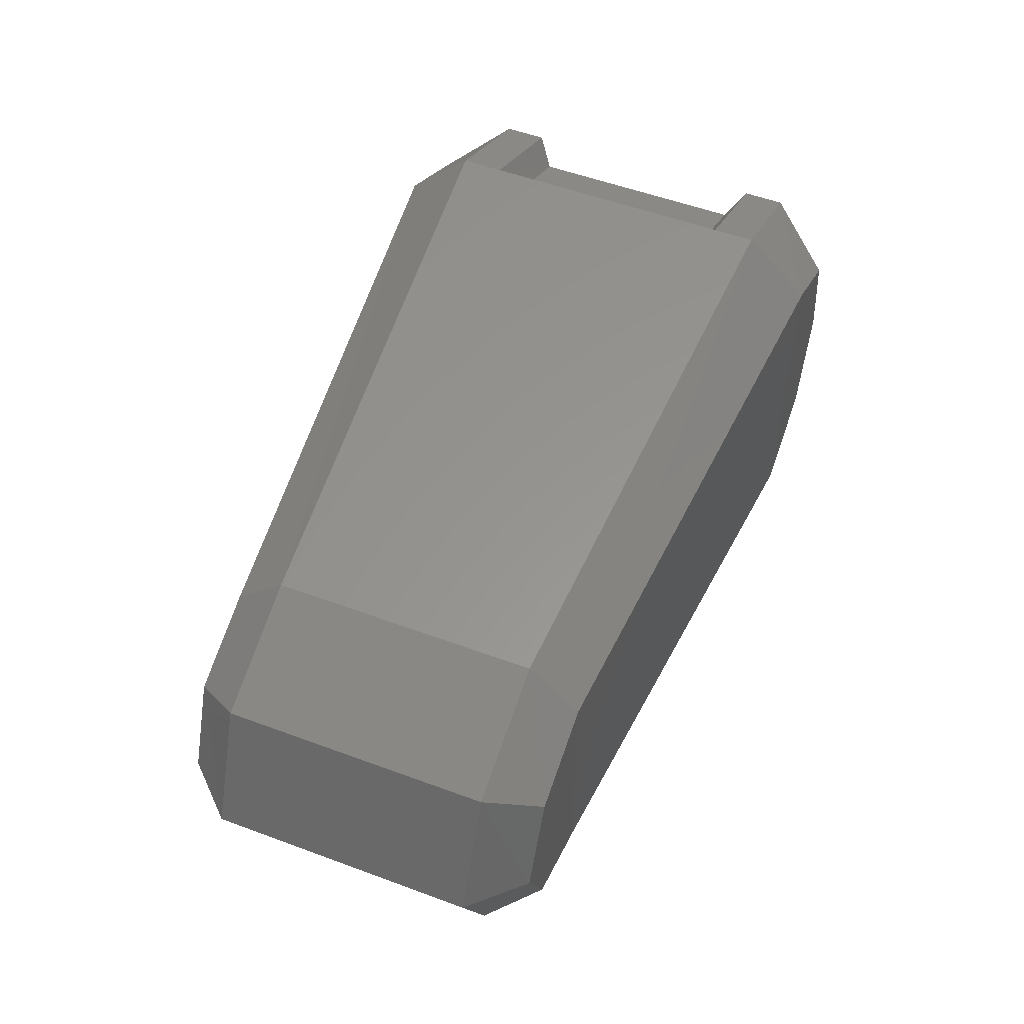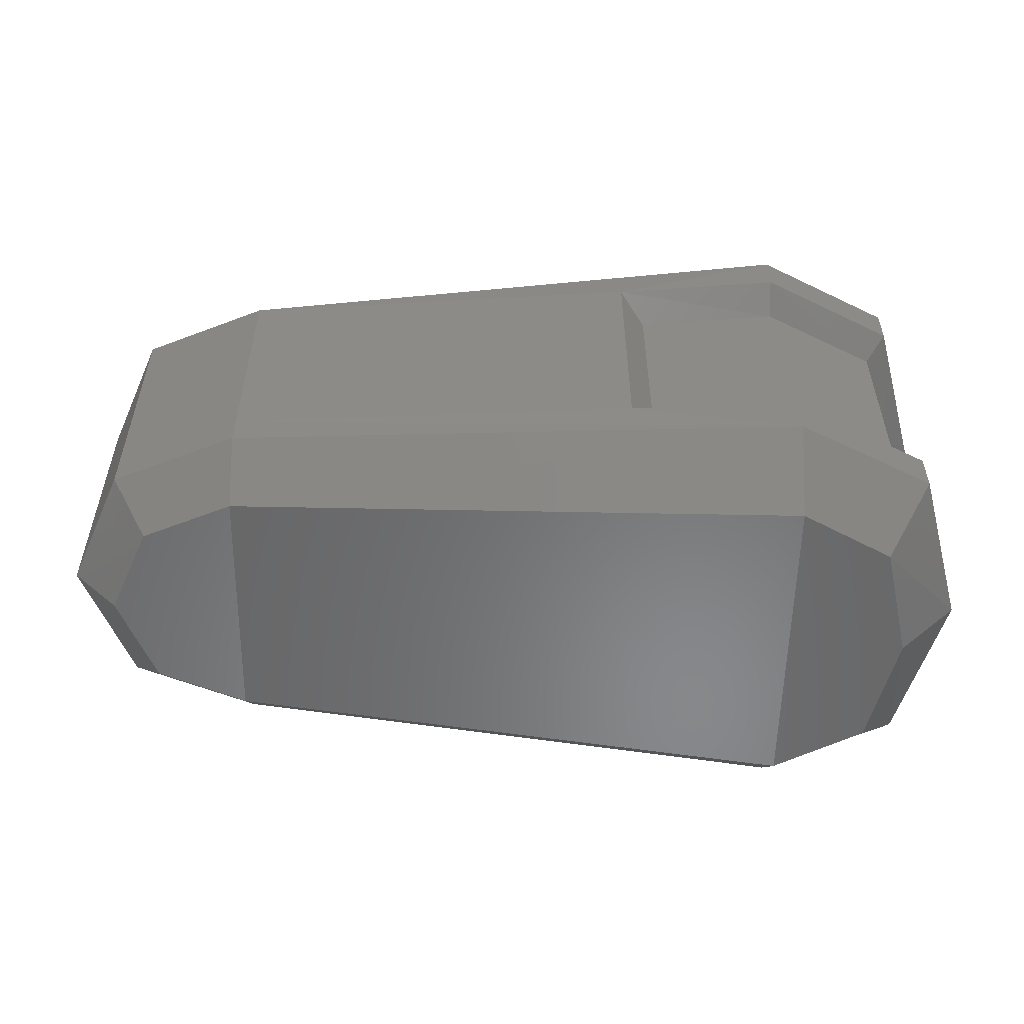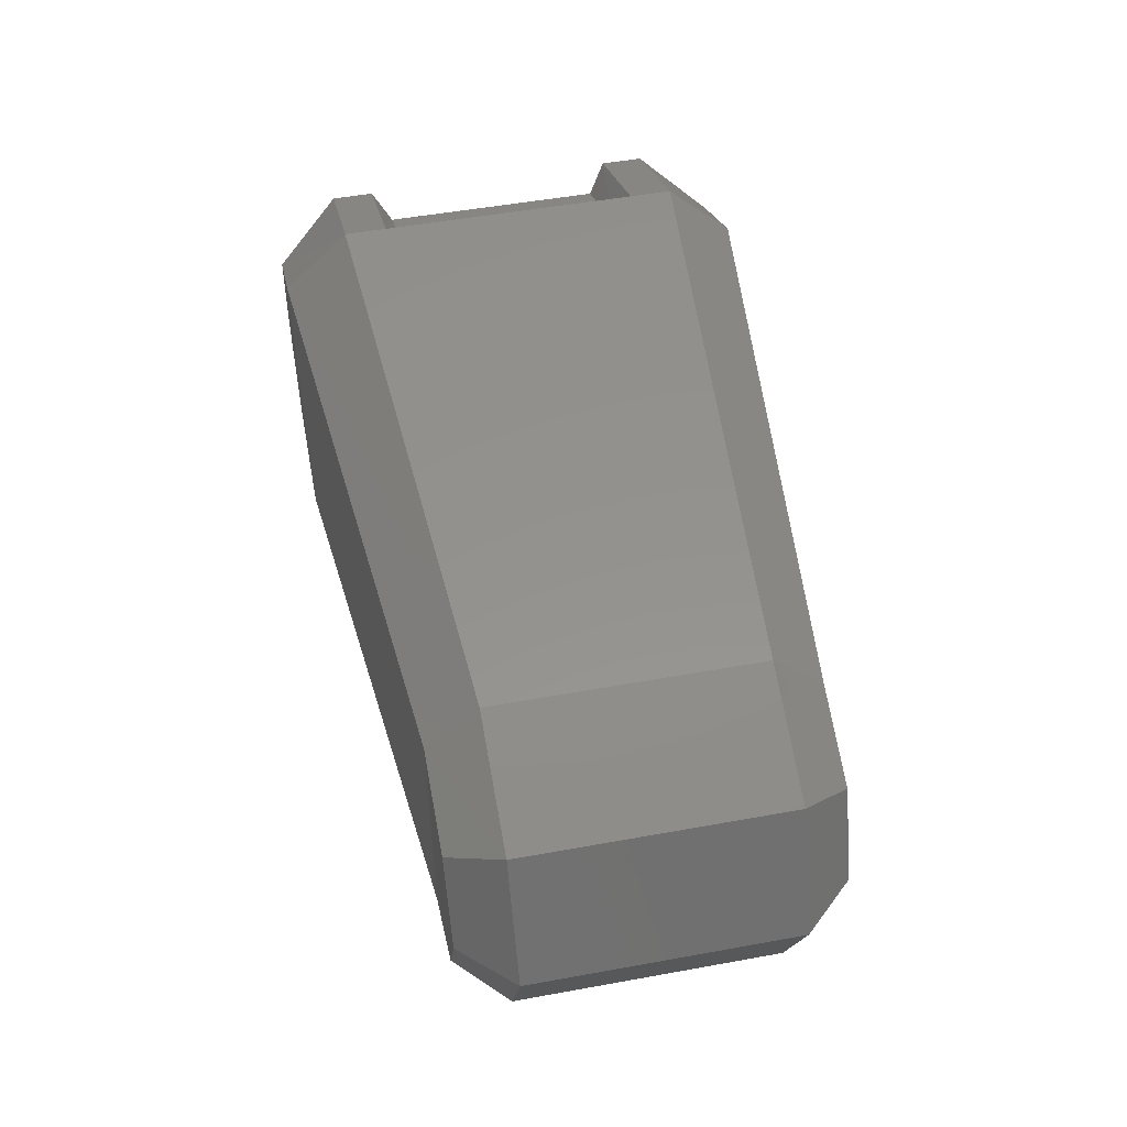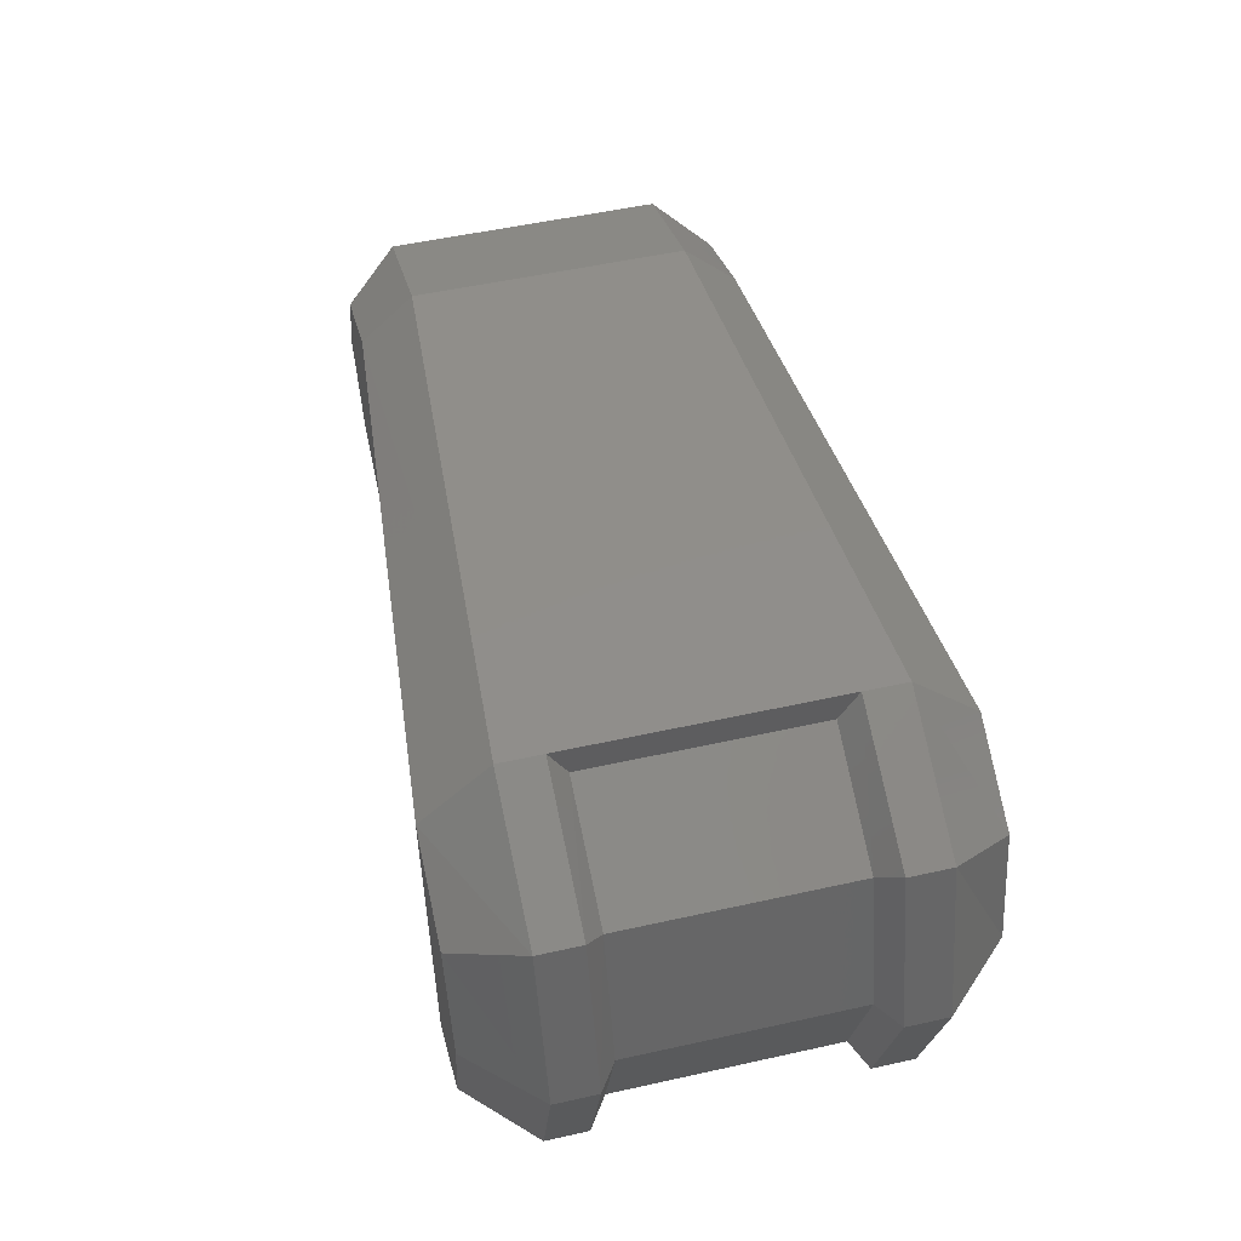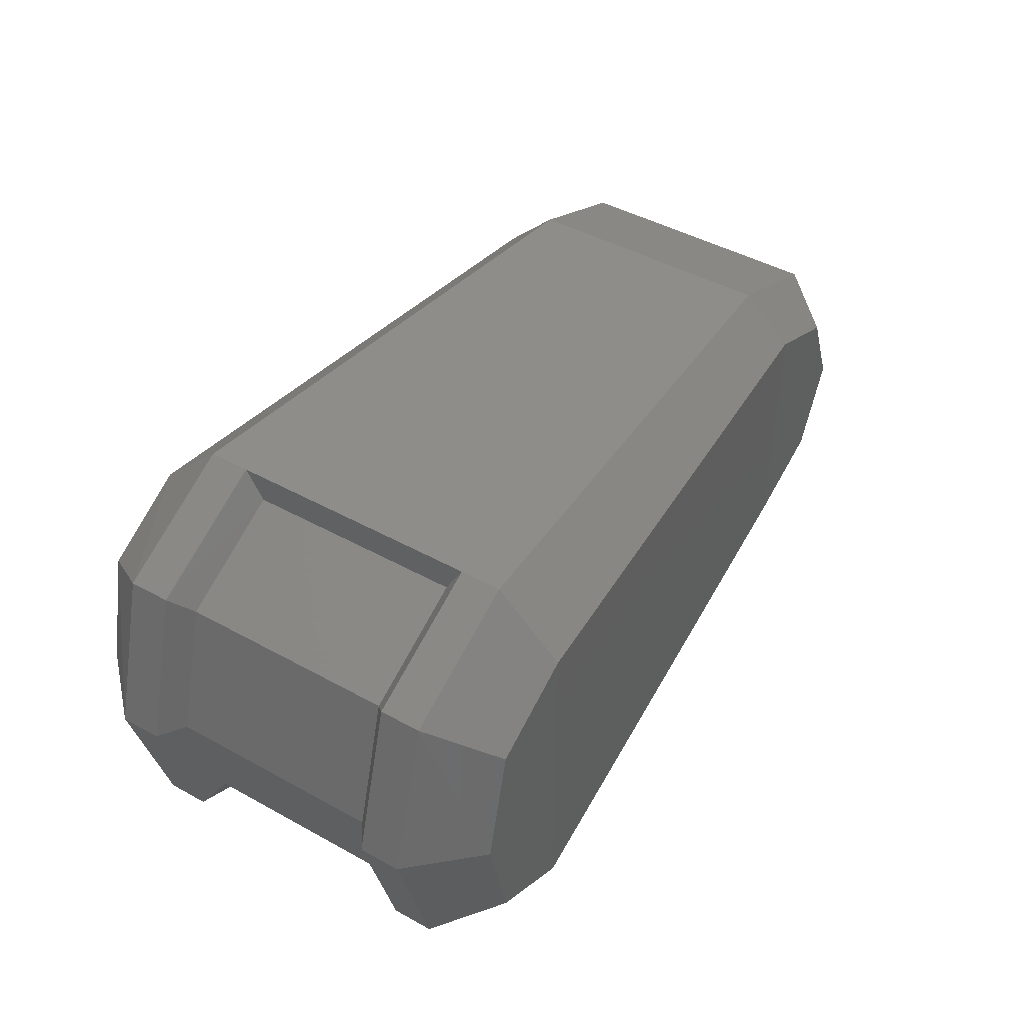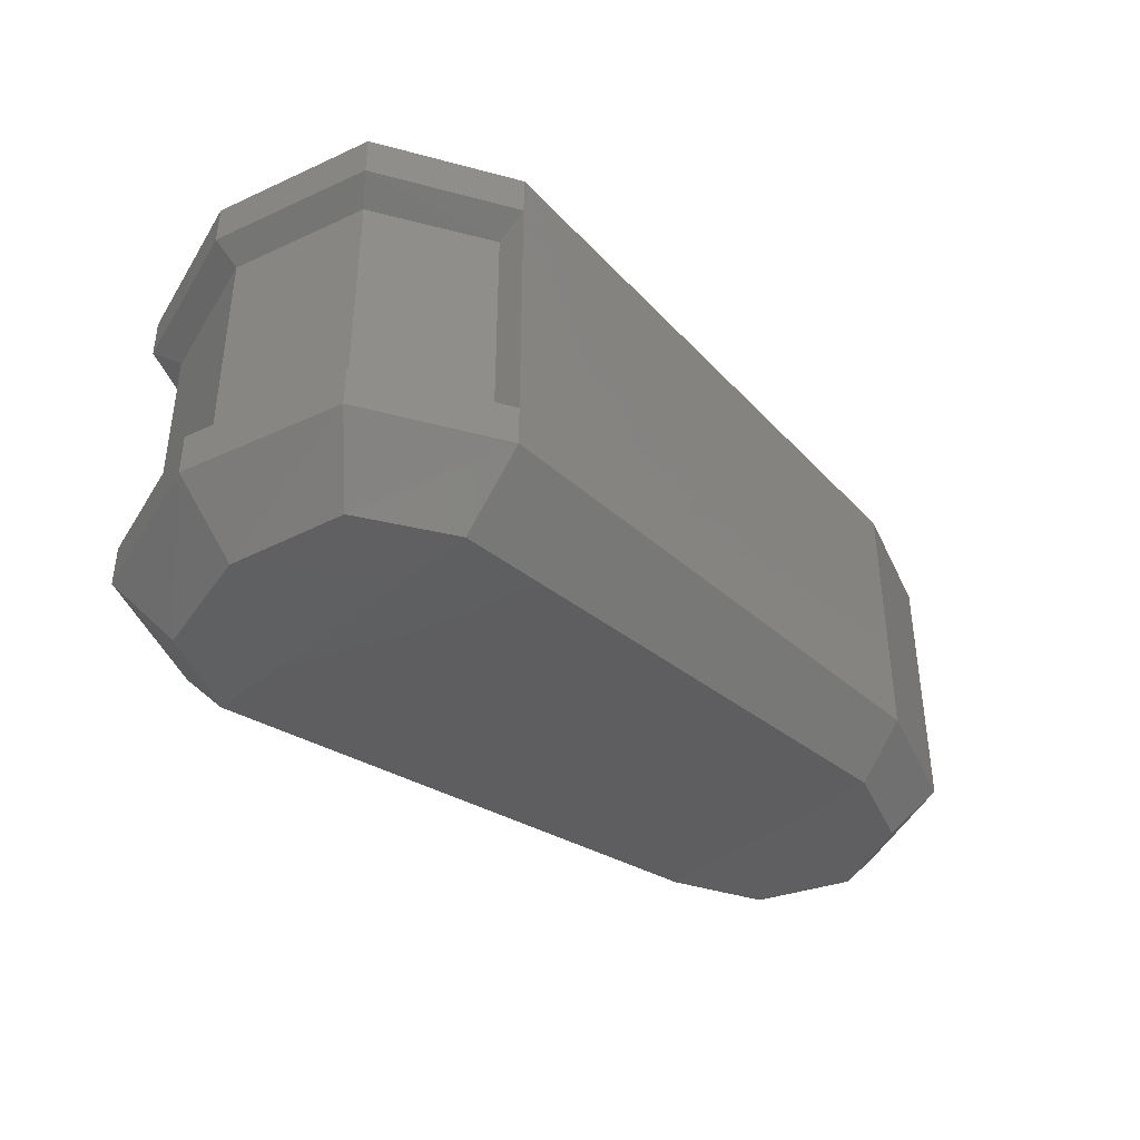
<metadata>
{"format":"stl","ext":"stl","renderer":"f3d","projection":"perspective","resolution":1024,"background":"white","views":[{"elev":53.6,"azim":111.6,"up":"+Z"},{"elev":-54.8,"azim":179.1,"up":"+Y"},{"elev":50.4,"azim":78.7,"up":"+Z"},{"elev":52.3,"azim":-103.5,"up":"+Z"},{"elev":44.8,"azim":-57.2,"up":"+Z"},{"elev":-40.4,"azim":-44.6,"up":"+Y"}]}
</metadata>
<code>
# stl→obj: 74 verts, 144 faces
v 73.42 -0.797 3.939
v 72.74 0.208 3.255
v 74.81 -0.797 3.19
v 74.81 0.208 2.229
v 83.62 -0.006 3.703
v 83.62 0.785 2.955
v 85.01 -0.006 4.302
v 85.54 0.785 3.768
v 85.61 -0.006 5.691
v 86.36 0.785 5.691
v 85.01 -0.006 7.102
v 85.54 0.785 7.636
v 83.62 -0.006 7.679
v 83.62 0.785 8.427
v 74.81 -0.797 8.278
v 74.81 0.208 9.24
v 73.42 -0.797 7.53
v 72.74 0.208 8.214
v 73.42 6.428 7.53
v 72.74 5.423 8.214
v 74.81 6.428 8.278
v 74.81 5.423 9.24
v 83.62 5.637 7.679
v 83.62 4.846 8.427
v 85.01 5.637 7.102
v 85.54 4.846 7.636
v 85.61 5.637 5.691
v 86.36 4.846 5.691
v 85.01 5.637 4.302
v 85.54 4.846 3.768
v 83.62 5.637 3.703
v 83.62 4.846 2.955
v 74.81 6.428 3.19
v 74.81 5.423 2.229
v 73.42 6.428 3.939
v 72.74 5.423 3.255
v 74.81 4.782 9.24
v 74.81 4.504 8.748
v 72.74 4.782 8.214
v 73.04 4.504 7.85
v 72.03 4.782 5.734
v 72.44 4.504 5.734
v 72.74 4.782 3.255
v 73.04 4.504 3.618
v 74.81 4.782 2.229
v 74.81 4.504 2.742
v 77.38 4.675 2.4
v 76.99 4.397 2.891
v 74.81 1.127 8.748
v 74.81 0.849 9.24
v 73.04 1.127 7.85
v 72.74 0.849 8.214
v 72.44 1.127 5.734
v 72.03 0.849 5.734
v 73.04 1.127 3.618
v 72.74 0.849 3.255
v 74.81 1.127 2.742
v 74.81 0.849 2.229
v 76.99 1.212 2.891
v 77.38 0.934 2.4
v 73 -0.797 5.734
v 85.54 1.276 7.636
v 83.62 1.276 8.427
v 83.62 4.354 8.427
v 83.62 4.354 2.955
v 85.54 4.354 3.768
v 85.54 1.276 3.768
v 86.36 1.276 5.691
v 86.36 4.354 5.691
v 83.62 1.276 2.955
v 85.54 4.354 7.636
v 72.03 5.423 5.734
v 73 6.428 5.734
v 72.03 0.208 5.734
f 1 2 3
f 2 3 4
f 3 4 5
f 4 5 6
f 5 6 7
f 6 7 8
f 7 8 9
f 8 9 10
f 9 10 11
f 10 11 12
f 11 12 13
f 12 13 14
f 13 14 15
f 14 15 16
f 15 16 17
f 16 17 18
f 19 20 21
f 20 21 22
f 21 22 23
f 22 23 24
f 23 24 25
f 24 25 26
f 25 26 27
f 26 27 28
f 27 28 29
f 28 29 30
f 29 30 31
f 30 31 32
f 31 32 33
f 32 33 34
f 33 34 35
f 34 35 36
f 37 38 39
f 38 39 40
f 39 40 41
f 40 41 42
f 41 42 43
f 42 43 44
f 43 44 45
f 44 45 46
f 45 46 47
f 46 47 48
f 49 50 51
f 50 51 52
f 51 52 53
f 52 53 54
f 53 54 55
f 54 55 56
f 55 56 57
f 56 57 58
f 57 58 59
f 58 59 60
f 61 1 17
f 1 17 3
f 17 3 15
f 3 15 5
f 15 5 13
f 5 13 7
f 13 7 11
f 7 11 9
f 12 62 14
f 62 14 63
f 14 63 50
f 63 50 64
f 50 64 37
f 64 37 24
f 37 24 22
f 43 36 45
f 36 45 34
f 45 34 47
f 34 47 32
f 47 32 65
f 32 65 30
f 65 30 66
f 8 10 67
f 10 67 68
f 67 68 66
f 68 66 69
f 66 69 30
f 69 30 28
f 65 47 70
f 47 70 60
f 70 60 4
f 60 4 58
f 4 58 56
f 10 12 68
f 12 68 62
f 68 62 69
f 62 69 71
f 69 71 26
f 66 65 67
f 65 67 70
f 67 70 8
f 70 8 6
f 20 19 72
f 19 72 73
f 72 73 36
f 73 36 35
f 62 63 71
f 63 71 64
f 71 64 26
f 64 26 24
f 56 2 54
f 2 54 74
f 54 74 52
f 74 52 18
f 27 29 25
f 29 25 31
f 25 31 23
f 31 23 21
f 31 33 21
f 33 21 35
f 21 35 19
f 35 19 73
f 44 55 42
f 55 42 53
f 42 53 40
f 53 40 51
f 2 1 74
f 1 74 61
f 74 61 18
f 61 18 17
f 43 36 41
f 36 41 72
f 41 72 20
f 59 48 57
f 48 57 46
f 57 46 44
f 14 16 50
f 16 50 18
f 50 18 52
f 37 22 39
f 22 39 20
f 47 60 48
f 60 48 59
f 49 38 51
f 38 51 40
f 50 49 37
f 49 37 38
f 20 41 39
f 44 57 55
f 56 4 2
f 4 70 6
f 26 69 28

</code>
